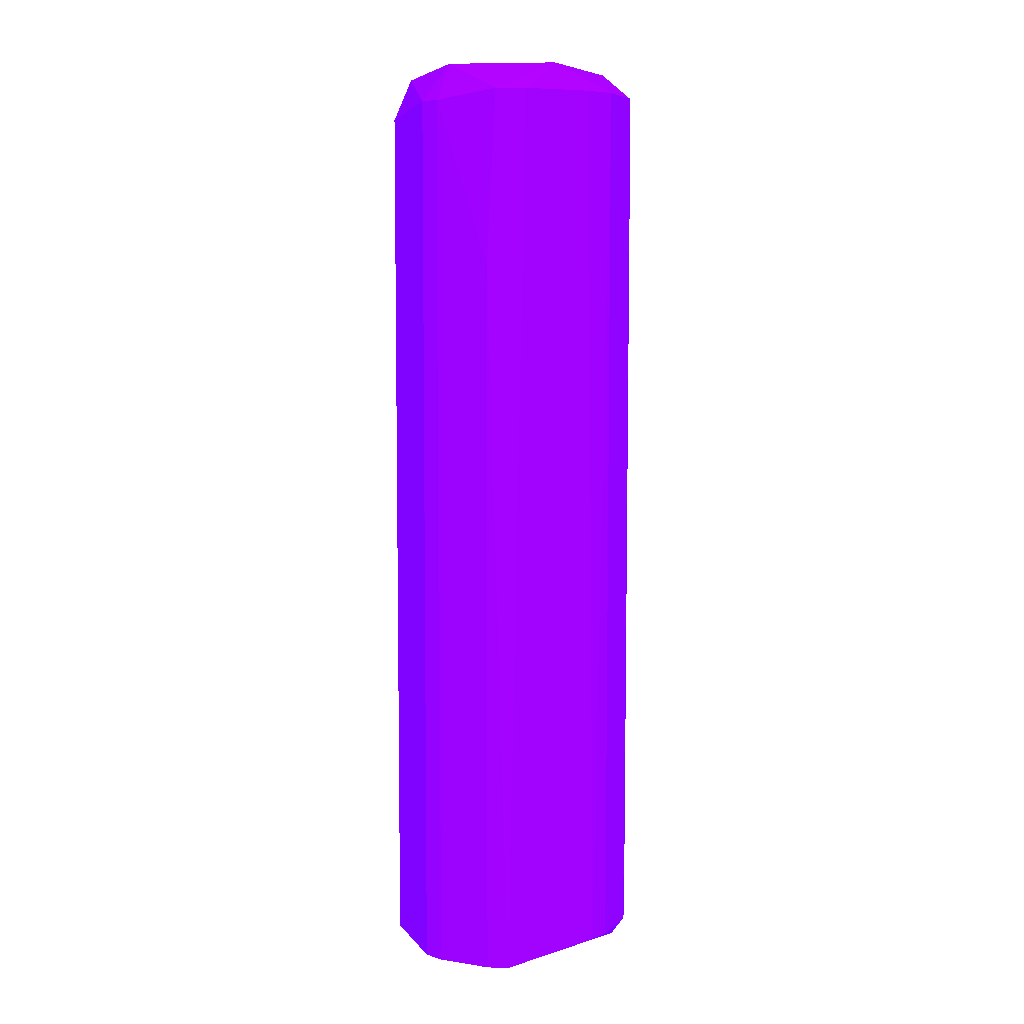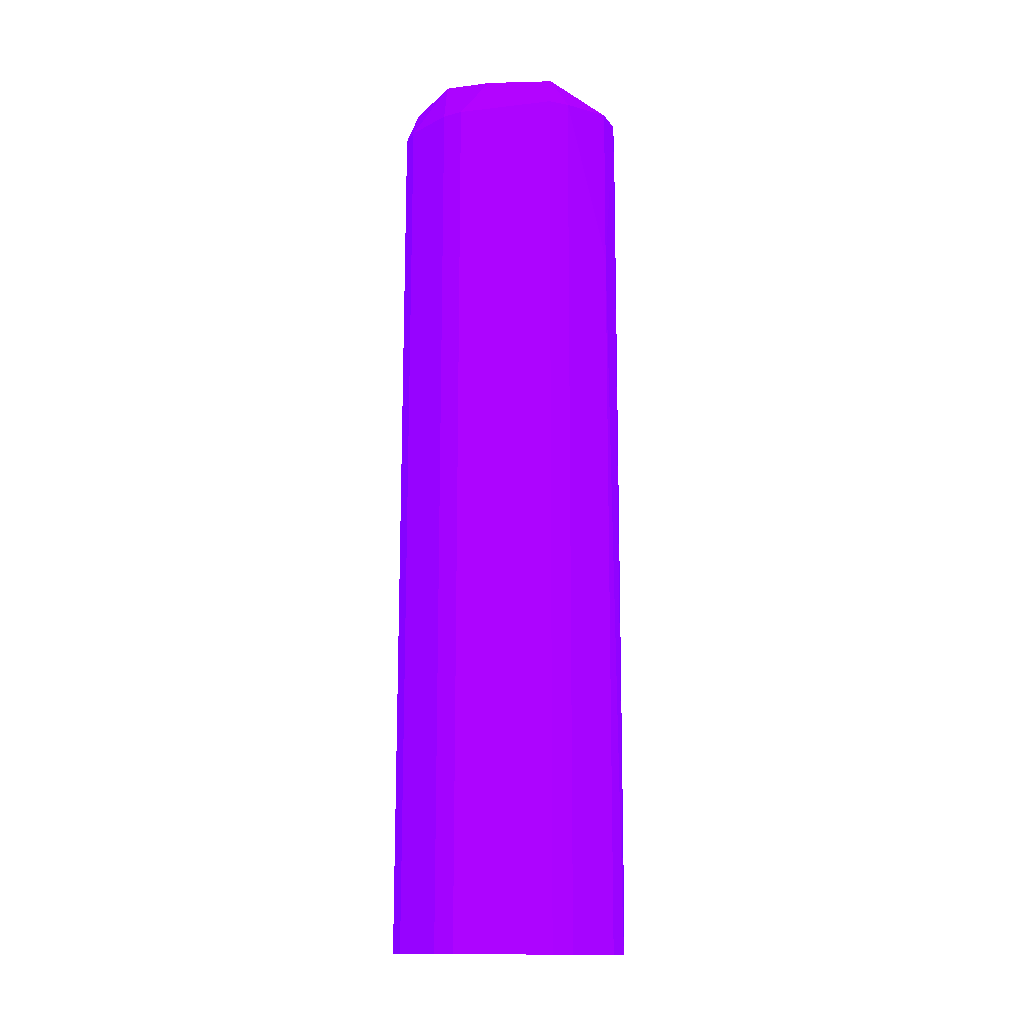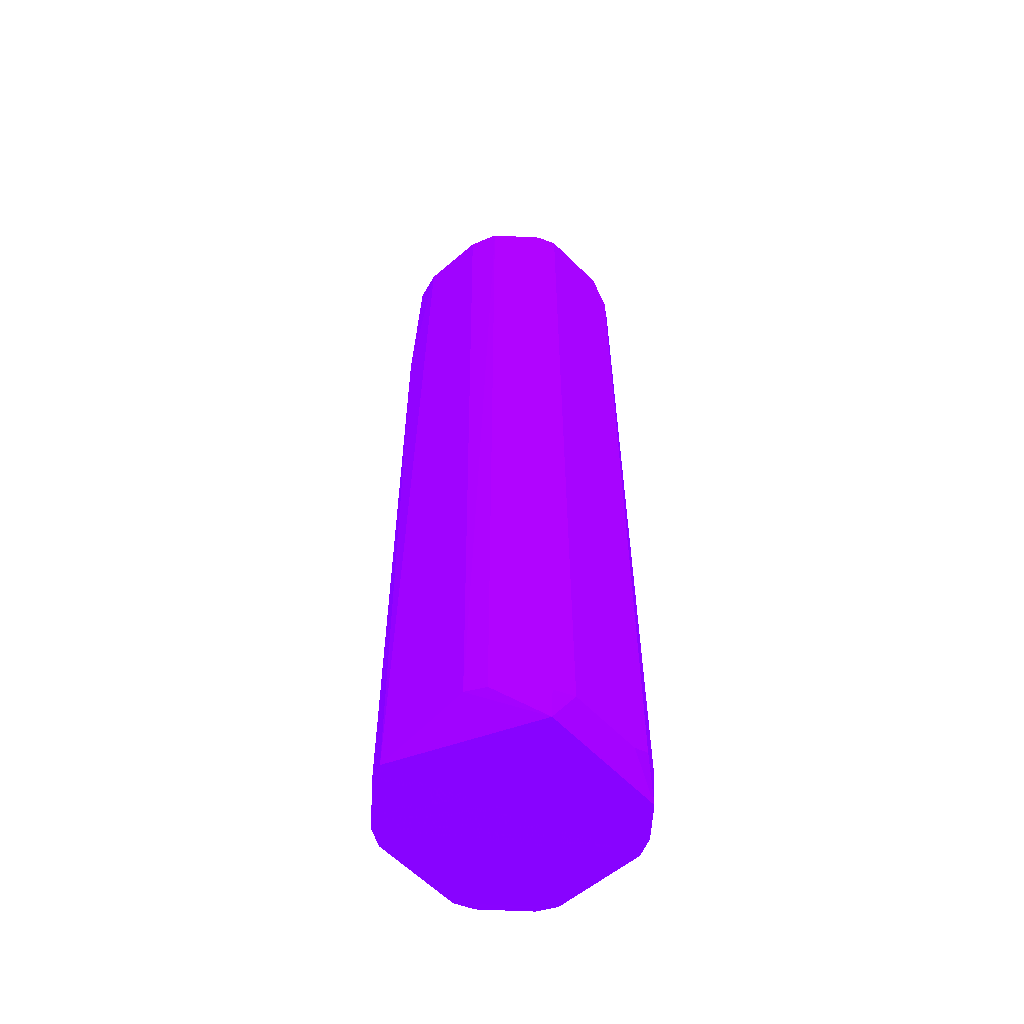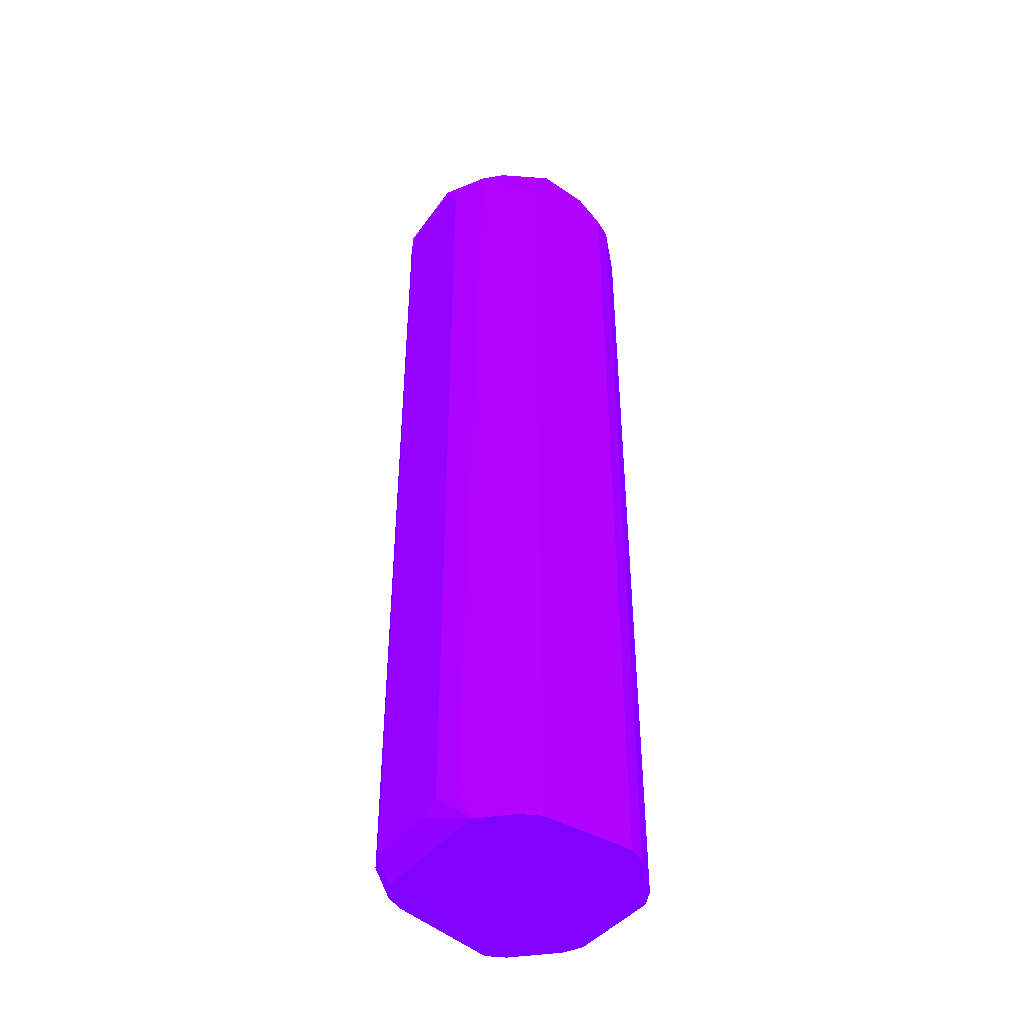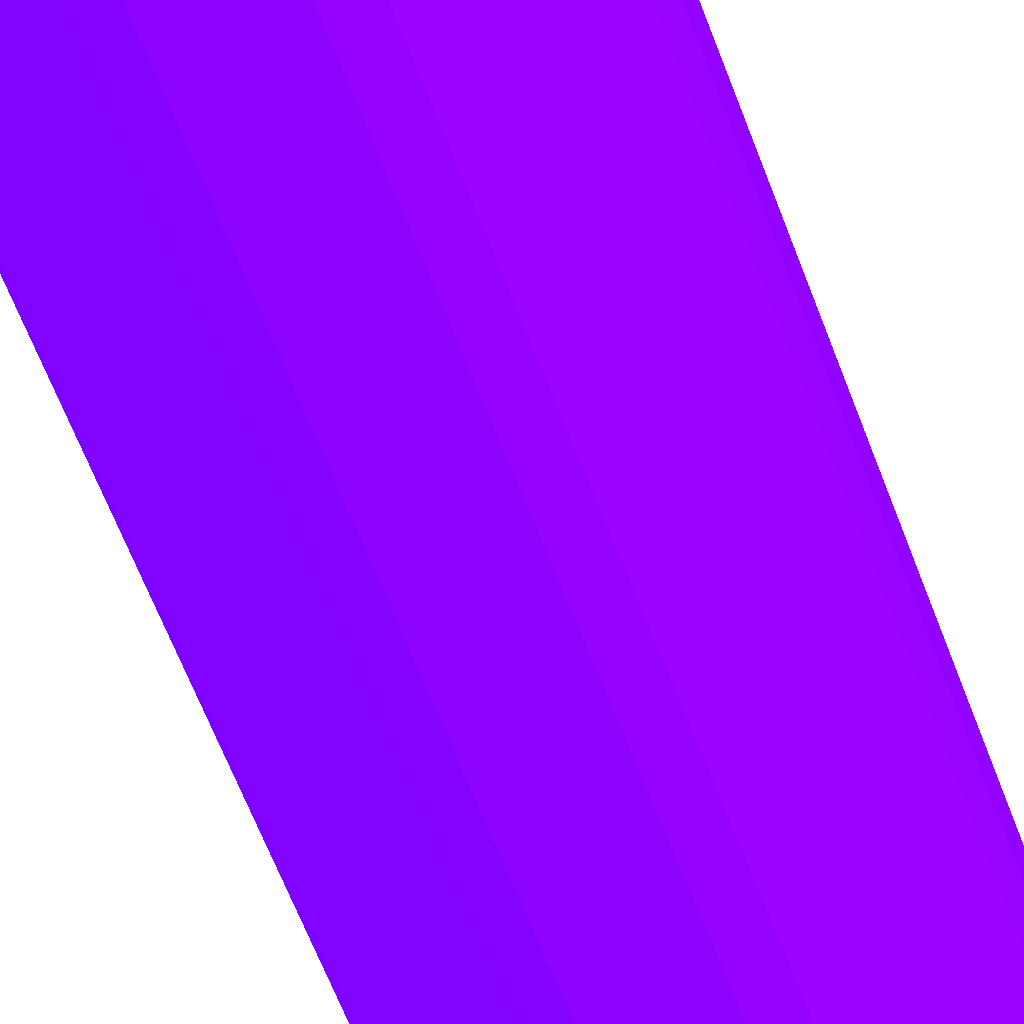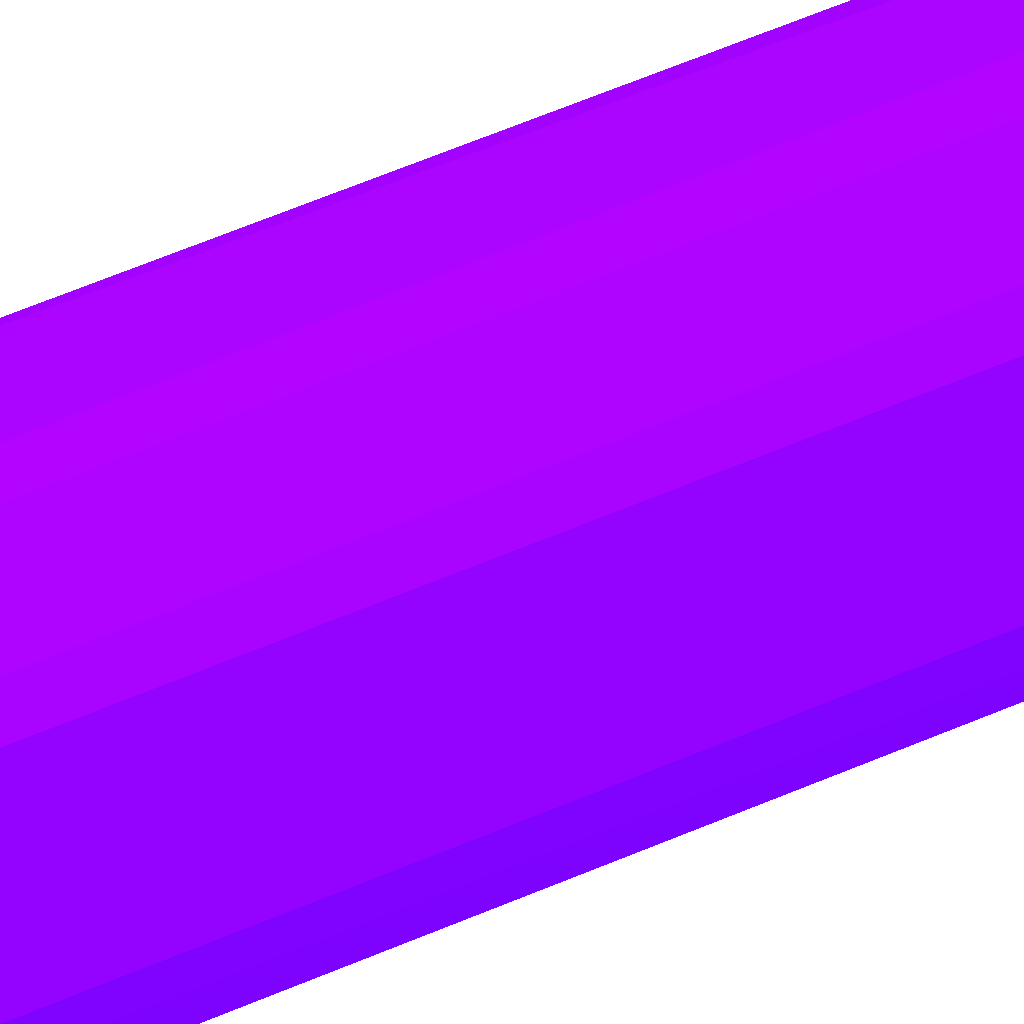
<metadata>
{"format":"obj","ext":"obj","renderer":"f3d","projection":"perspective","resolution":1024,"background":"white","views":[{"elev":6.5,"azim":113.2,"up":"+Z"},{"elev":-13.9,"azim":48.1,"up":"+Z"},{"elev":-56.2,"azim":176.0,"up":"+Z"},{"elev":-42.5,"azim":-80.9,"up":"+Z"},{"elev":-60.7,"azim":-159.6,"up":"+Y"},{"elev":73.0,"azim":-111.7,"up":"+Y"}]}
</metadata>
<code>
v -0.000924 -0.001579 0.009923 0.3686 0.007843 0.9882
v 0.001766 0.00102 0.009592 0.3686 0.007843 0.9882
v 0.000975 0.001839 0.009591 0.3686 0.007843 0.9882
v -0.000838 -0.001944 -0.005692 0.3686 0.007843 0.9882
v -0.001706 0.001063 -0.005368 0.3686 0.007843 0.9882
v 0.002063 -0.000499 -0.005698 0.3686 0.007843 0.9882
v -0.002042 0.000281 0.009599 0.3686 0.007843 0.9882
v 0.000794 -0.001955 0.009271 0.3686 0.007843 0.9882
v 0.000841 0.001939 -0.005372 0.3686 0.007843 0.9882
v -0.000748 0.001984 0.009595 0.3686 0.007843 0.9882
v -0.001968 -0.000774 -0.005692 0.3686 0.007843 0.9882
v 0.002085 -0.000482 0.009428 0.3686 0.007843 0.9882
v 0.000772 -0.001972 -0.005694 0.3686 0.007843 0.9882
v 0.00197 0.000769 -0.005699 0.3686 0.007843 0.9882
v -0.000423 0.002075 -0.005371 0.3686 0.007843 0.9882
v -0.001947 -0.000757 0.009112 0.3686 0.007843 0.9882
v -0.000473 -0.002048 0.009273 0.3686 0.007843 0.9882
v 0.000519 0.002077 0.009593 0.3686 0.007843 0.9882
v -0.002065 0.000263 -0.005693 0.3686 0.007843 0.9882
v -0.001919 0.000853 0.00911 0.3686 0.007843 0.9882
v 0.001964 -0.000825 0.009429 0.3686 0.007843 0.9882
v 0.001626 -0.000473 0.01008 0.3686 0.007843 0.9882
v -0.000872 0.001411 0.01008 0.3686 0.007843 0.9882
v 0.002097 0.000436 0.006664 0.3686 0.007843 0.9882
v 0.000425 -0.002081 -0.005694 0.3686 0.007843 0.9882
v -0.000817 -0.001927 0.009273 0.3686 0.007843 0.9882
v 0.001942 -0.000842 -0.005697 0.3686 0.007843 0.9882
v -0.00077 0.001967 -0.005371 0.3686 0.007843 0.9882
v 0.000109 -0.001711 0.01009 0.3686 0.007843 0.9882
v -0.002055 -0.00041 0.009111 0.3686 0.007843 0.9882
v 0.001081 0.001262 0.01008 0.3686 0.007843 0.9882
v -0.000427 0.001845 -0.005697 0.3686 0.007843 0.9882
v -0.001703 -7e-05 0.01009 0.3686 0.007843 0.9882
v 0.000447 -0.002064 0.009272 0.3686 0.007843 0.9882
v -0.000401 0.002093 0.009594 0.3686 0.007843 0.9882
v 0.000497 0.002059 -0.005373 0.3686 0.007843 0.9882
v -0.000495 -0.002065 -0.005692 0.3686 0.007843 0.9882
v -0.00206 0.000494 -0.005204 0.3686 0.007843 0.9882
v 0.002079 0.000421 -0.005699 0.3686 0.007843 0.9882
v -0.002077 -0.000427 -0.005692 0.3686 0.007843 0.9882
v -0.001939 0.000837 -0.005204 0.3686 0.007843 0.9882
v -0.001683 0.00108 0.009759 0.3686 0.007843 0.9882
v 0.001033 -0.001498 0.00992 0.3686 0.007843 0.9882
v 0.001988 0.000556 0.009592 0.3686 0.007843 0.9882
v -0.00172 -0.00099 0.009762 0.3686 0.007843 0.9882
f 33 7 45
f 3 2 9
f 6 4 11
f 4 6 13
f 9 2 14
f 6 11 14
f 11 4 16
f 3 9 18
f 14 11 19
f 10 5 20
f 6 12 21
f 8 13 21
f 21 12 22
f 12 6 24
f 14 2 24
f 4 13 25
f 13 8 25
f 16 4 26
f 17 1 26
f 4 17 26
f 13 6 27
f 6 21 27
f 21 13 27
f 5 10 28
f 10 15 28
f 19 5 28
f 1 17 29
f 22 23 29
f 11 16 30
f 2 3 31
f 3 18 31
f 18 23 31
f 23 22 31
f 9 14 32
f 14 19 32
f 28 15 32
f 19 28 32
f 1 29 33
f 29 23 33
f 25 8 34
f 17 25 34
f 29 17 34
f 8 29 34
f 15 10 35
f 18 15 35
f 23 18 35
f 10 23 35
f 18 9 36
f 15 18 36
f 9 32 36
f 32 15 36
f 17 4 37
f 4 25 37
f 25 17 37
f 7 20 38
f 30 7 38
f 6 14 39
f 24 6 39
f 14 24 39
f 19 11 40
f 11 30 40
f 38 19 40
f 30 38 40
f 5 19 41
f 20 5 41
f 19 38 41
f 38 20 41
f 20 7 42
f 10 20 42
f 23 10 42
f 7 33 42
f 33 23 42
f 8 21 43
f 21 22 43
f 29 8 43
f 22 29 43
f 22 12 44
f 24 2 44
f 12 24 44
f 2 31 44
f 31 22 44
f 26 1 45
f 16 26 45
f 7 30 45
f 30 16 45
f 1 33 45

</code>
